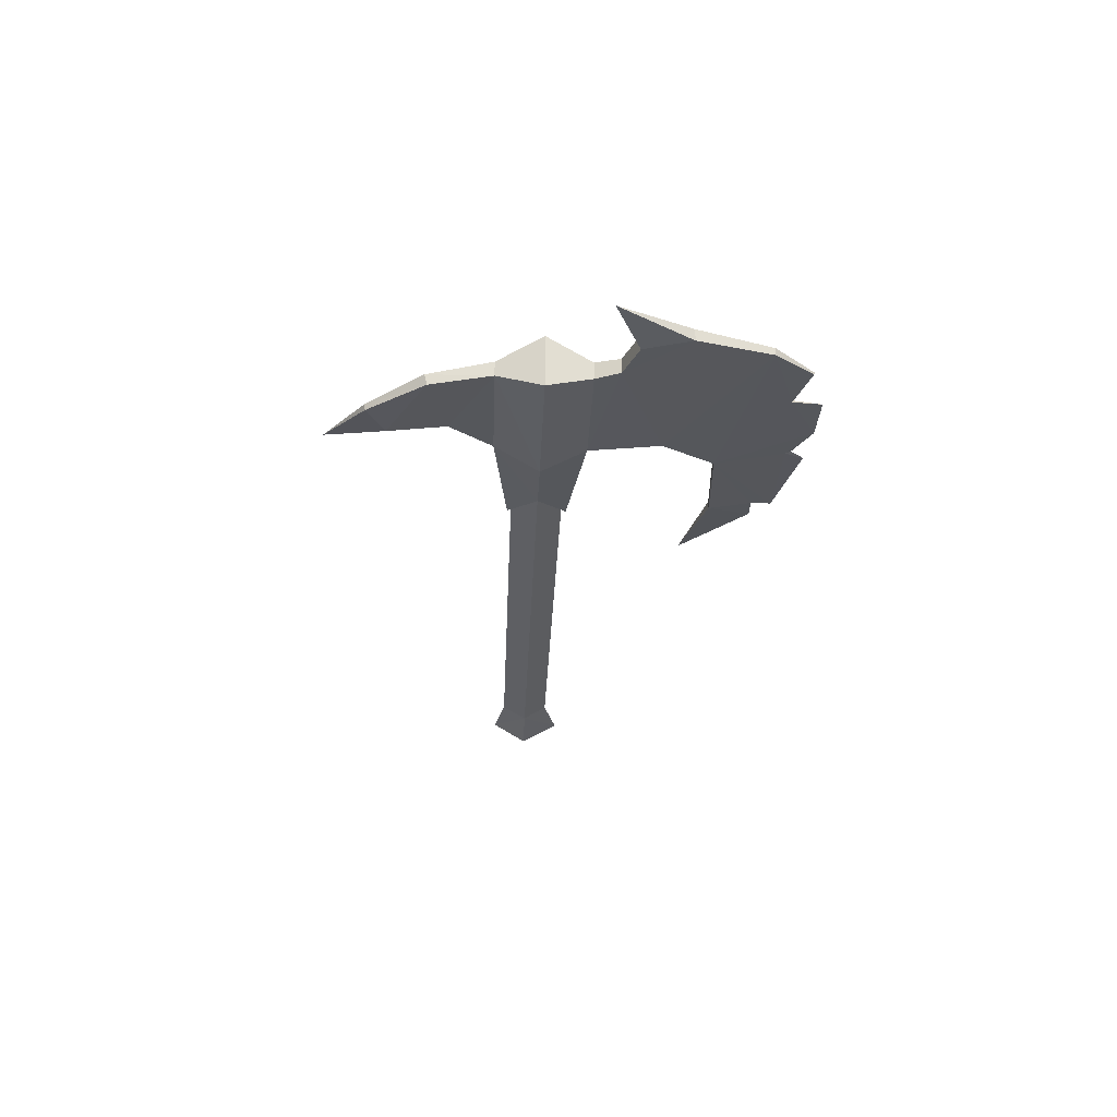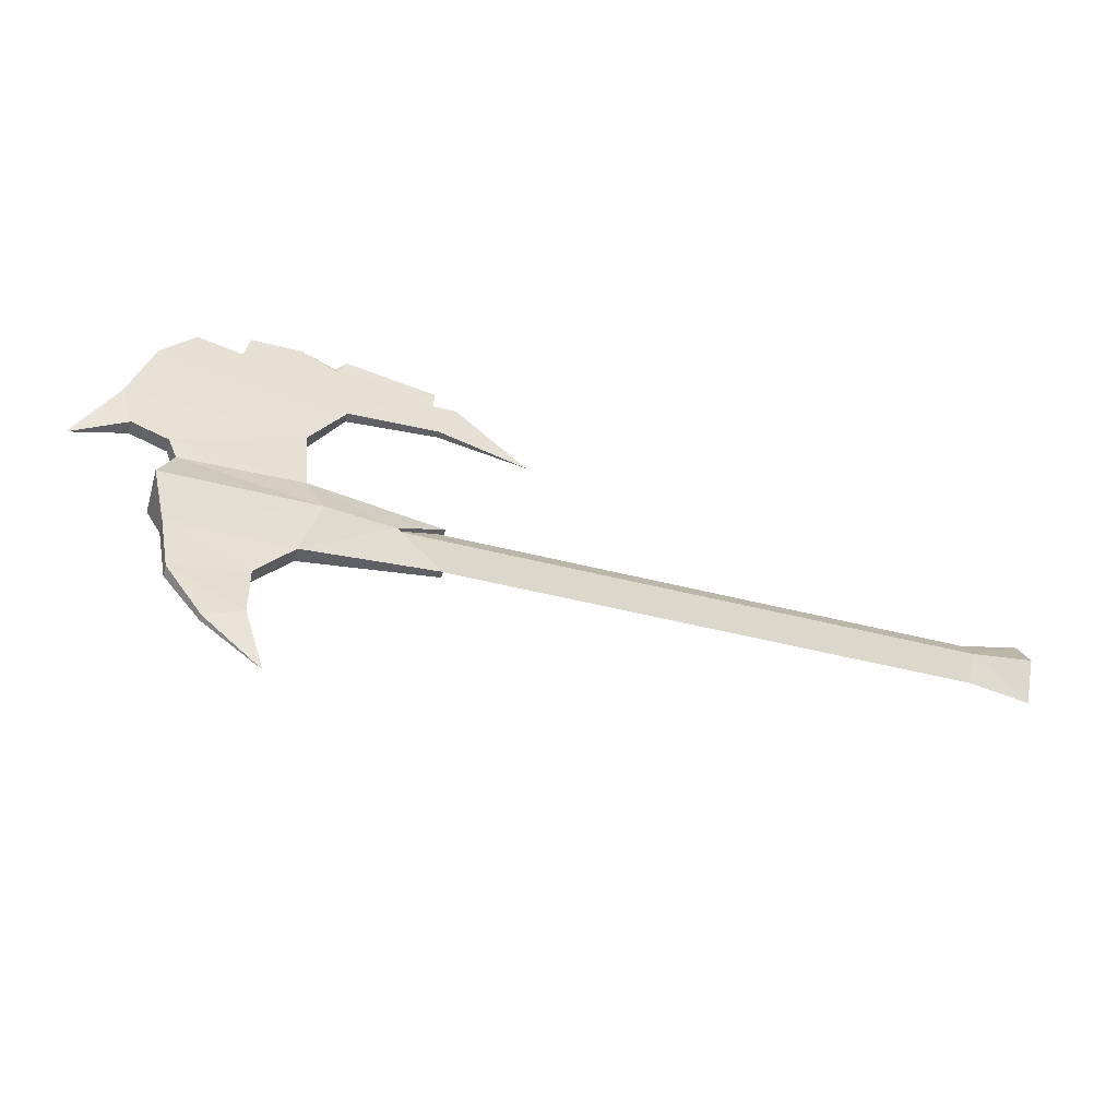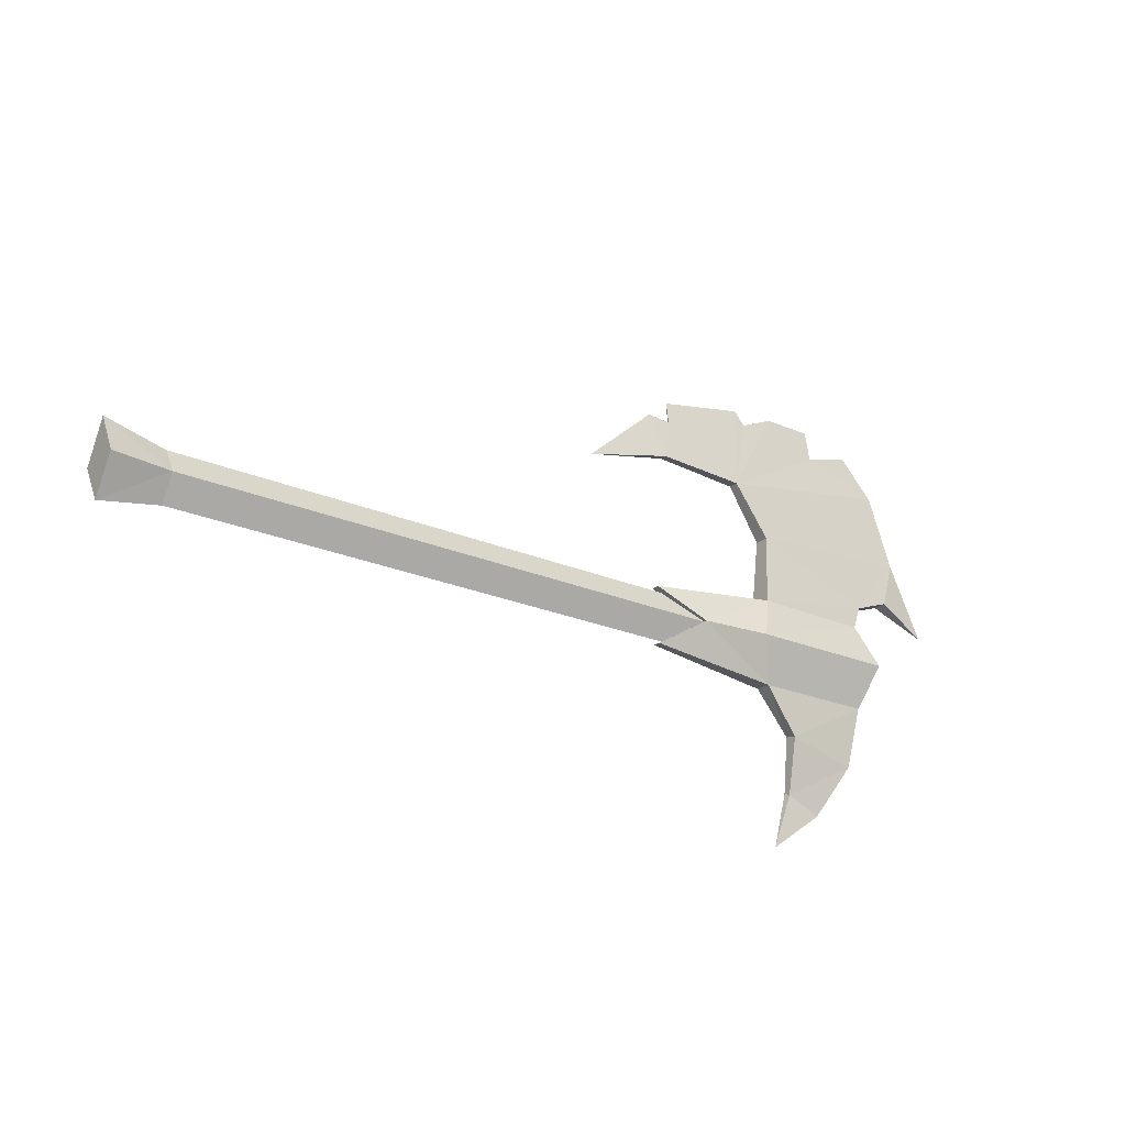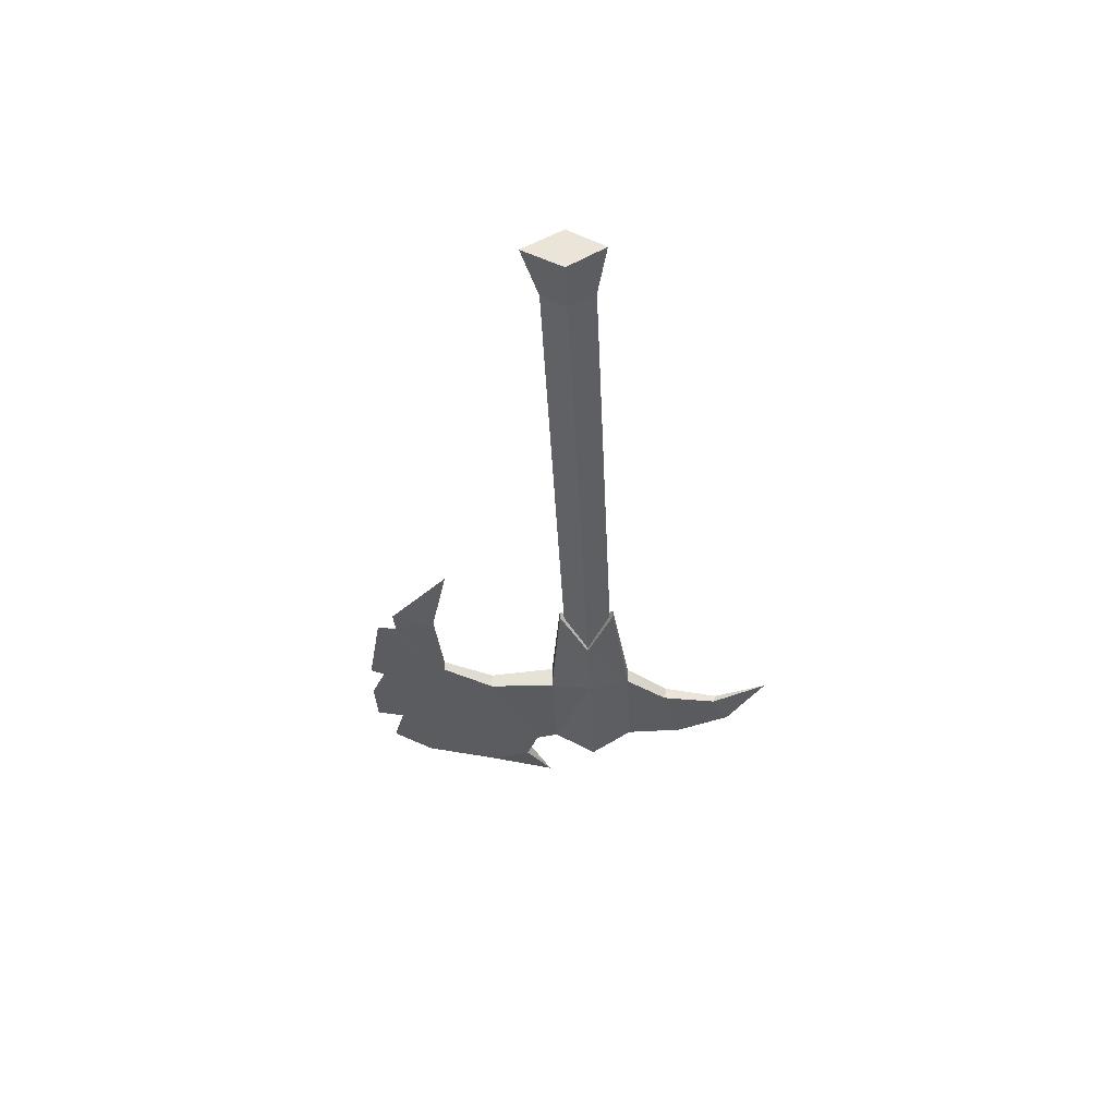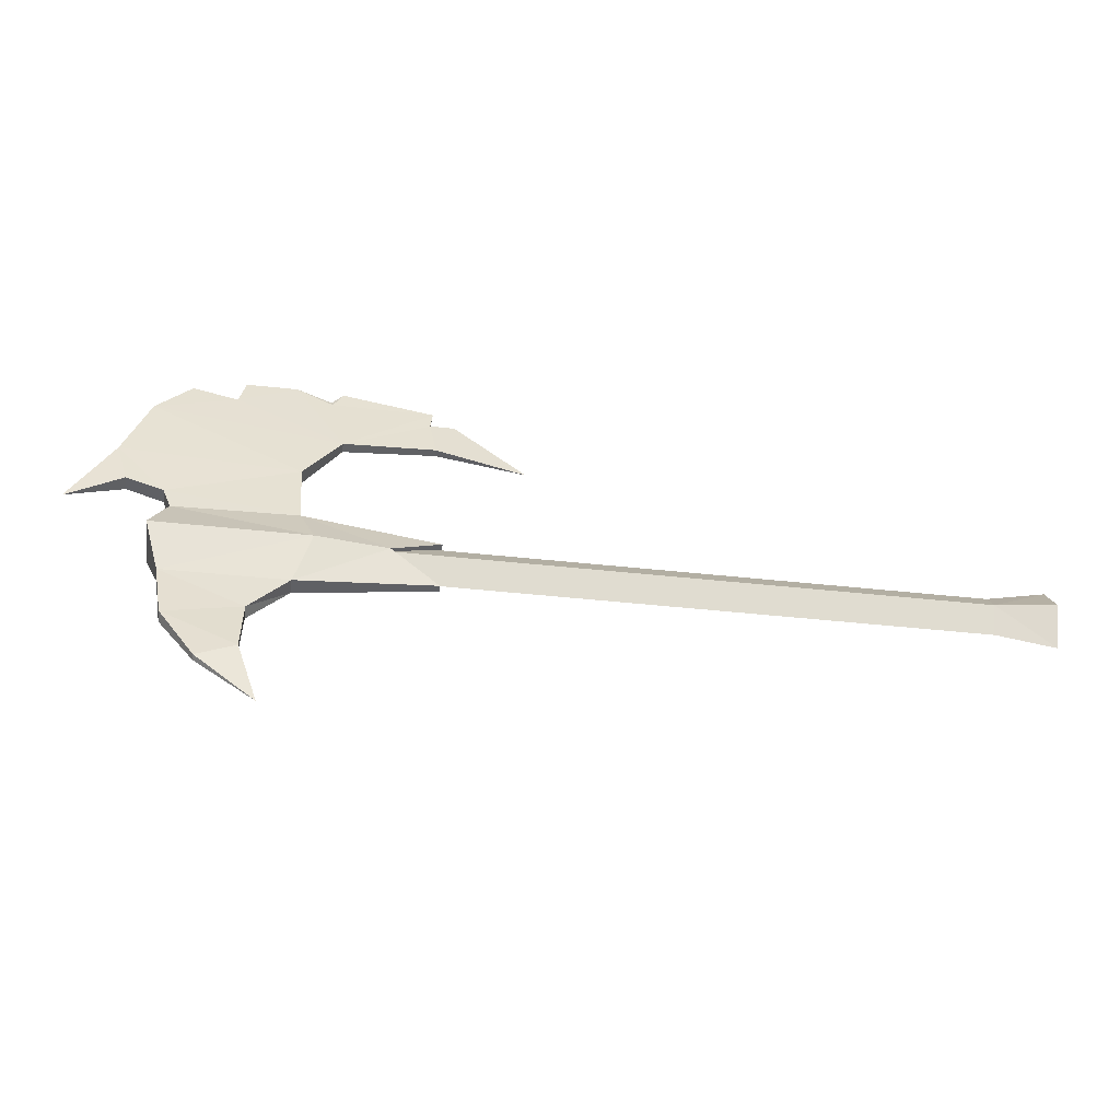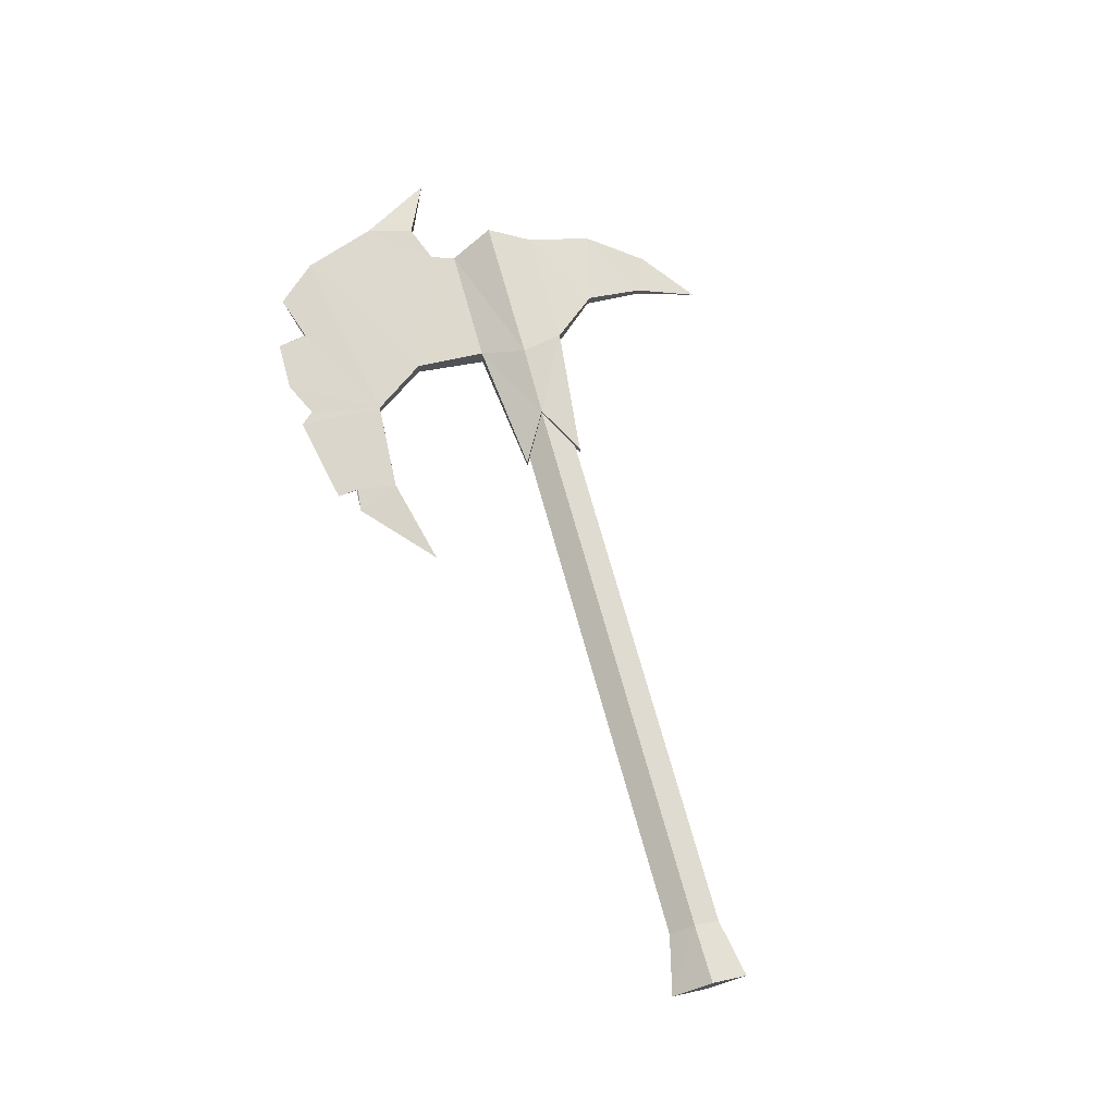
<metadata>
{"format":"obj","ext":"obj","renderer":"f3d","projection":"perspective","resolution":1024,"background":"white","views":[{"elev":-27.0,"azim":-92.2,"up":"+Y"},{"elev":-48.2,"azim":-16.0,"up":"+Z"},{"elev":-23.0,"azim":143.5,"up":"+Z"},{"elev":-34.3,"azim":92.5,"up":"+Y"},{"elev":-49.4,"azim":-6.7,"up":"+Z"},{"elev":71.1,"azim":74.5,"up":"+Y"}]}
</metadata>
<code>
o ITMW_2H_ORCAXE_02
v -0.33 -0.005 -0.04
v -0.8171 0 0.07689
v -0.6137 -0.02224 -0.218
v -0.357 -0.001276 0.2907
v -0.6823 0.001398 0.3271
v -0.513 0.015 0.06
v -0.513 0.01 -0.06
v -0.225 0 0.204
v -0.4942 0.000908 0.3256
v -0.6786 -0.01 -0.06
v -0.6909 -0.01 0.09245
v 0.46 0 0.054
v -0.44 0 -0.035
v 0.46 0 -0.05
v -0.4714 0.0073 0.2273
v -0.5339 -0.0115 -0.2758
v -0.5634 0.003603 -0.1212
v -0.6122 0 0.348
v -0.44 0 0.034
v -0.5431 0 0.348
v -0.6203 -0.002616 0.3085
v -0.3242 0 0.2922
v -0.3546 0 0.318
v -0.4791 0 0.3436
v -0.395 -0.025 0
v -0.33 0.005 0.04
v -0.395 0.025 0
v 0.46 0.03 0
v 0.46 -0.03 0
v -0.6642 -0.000907 -0.1448
v -0.513 -0.015 0.06
v -0.6909 0.01 0.09245
v -0.44 0.02 0
v -0.44 -0.02 0
v -0.5202 -0.01 0.156
v -0.5202 0.01 0.156
v -0.513 -0.011 -0.06
v -0.7421 -0.009725 0.1114
v -0.7421 0.009725 0.1114
v -0.5634 -0.01316 -0.1178
v -0.699 0.035 0
v -0.3474 0.005 0.234
v -0.4714 -0.006625 0.2273
v -0.699 -0.035 0
v -0.6786 -0.01162 0.06
v -0.6786 0.01162 0.06
v -0.6642 -0.01565 -0.1414
v -0.6137 -0.01412 -0.2196
v -0.33 -0.005 0.04
v -0.33 0.005 -0.04
v -0.5634 -0.01183 -0.1986
v -0.5634 -0.02173 -0.1952
v -0.7606 0.007975 0.174
v -0.7287 -0.005 0.2731
v -0.7287 0.005 0.2731
v -0.3474 -0.005 0.234
v -0.6786 0.01 -0.06
v -0.6173 0.002204 0.3066
v -0.7606 -0.007975 0.174
v -0.6829 -0.001451 0.3263
v 0.38 0.02 0
v 0.38 -0.02 0
v -0.3568 0.001408 0.2885
v -0.4914 -0.035 0
v -0.4914 0.035 0
v 0.38 0 0.034
v -0.4921 -0.001222 0.3183
v 0.38 0 -0.035
v -0.05 0 0.034
v -0.05 0.02 0
v -0.05 -0.02 0
v -0.05 0 -0.035
f 30 10 57
f 57 17 30
f 6 32 36
f 11 31 35
f 55 36 53
f 11 35 59
f 46 6 65
f 45 64 31
f 57 65 7
f 45 44 64
f 42 22 8
f 22 56 8
f 10 37 64
f 52 47 3
f 38 59 2
f 36 32 53
f 69 62 66
f 69 66 61
f 15 24 23
f 20 15 58
f 23 67 43
f 20 21 43
f 48 51 16
f 52 3 16
f 57 7 17
f 10 40 37
f 55 58 15
f 21 54 43
f 62 69 71
f 69 61 70
f 43 67 20
f 15 20 9
f 21 20 18
f 20 58 18
f 63 22 42
f 22 4 56
f 15 23 63
f 43 4 23
f 15 9 24
f 23 24 67
f 31 25 49
f 25 37 1
f 6 26 27
f 27 49 25
f 25 50 27
f 7 27 50
f 29 28 12
f 61 72 70
f 28 29 14
f 72 62 71
f 48 3 47
f 16 3 48
f 36 31 6
f 31 26 6
f 44 45 46
f 39 38 2
f 33 72 13
f 72 34 13
f 54 35 43
f 36 35 31
f 55 15 36
f 15 35 36
f 7 37 40
f 50 37 7
f 32 11 38
f 11 59 38
f 53 32 39
f 32 38 39
f 7 40 17
f 51 52 16
f 44 46 41
f 46 65 41
f 15 63 42
f 8 56 42
f 42 43 15
f 15 43 35
f 44 57 10
f 10 64 44
f 31 11 45
f 46 45 11
f 32 6 46
f 46 11 32
f 10 47 40
f 30 47 10
f 30 51 48
f 48 47 30
f 49 27 26
f 26 31 49
f 50 25 1
f 37 50 1
f 30 17 51
f 17 52 51
f 17 40 52
f 40 47 52
f 53 39 2
f 2 59 53
f 53 54 55
f 21 60 54
f 58 55 5
f 55 54 60
f 42 56 43
f 4 43 56
f 57 44 41
f 57 41 65
f 58 21 18
f 5 21 58
f 54 59 35
f 53 59 54
f 55 60 5
f 21 5 60
f 61 12 28
f 14 61 28
f 62 14 29
f 12 62 29
f 4 22 63
f 23 4 63
f 31 64 25
f 37 25 64
f 6 27 65
f 27 7 65
f 12 61 66
f 62 12 66
f 9 67 24
f 20 67 9
f 14 62 68
f 61 14 68
f 34 69 19
f 69 33 19
f 33 69 70
f 72 33 70
f 69 34 71
f 34 72 71
f 62 72 68
f 72 61 68

</code>
